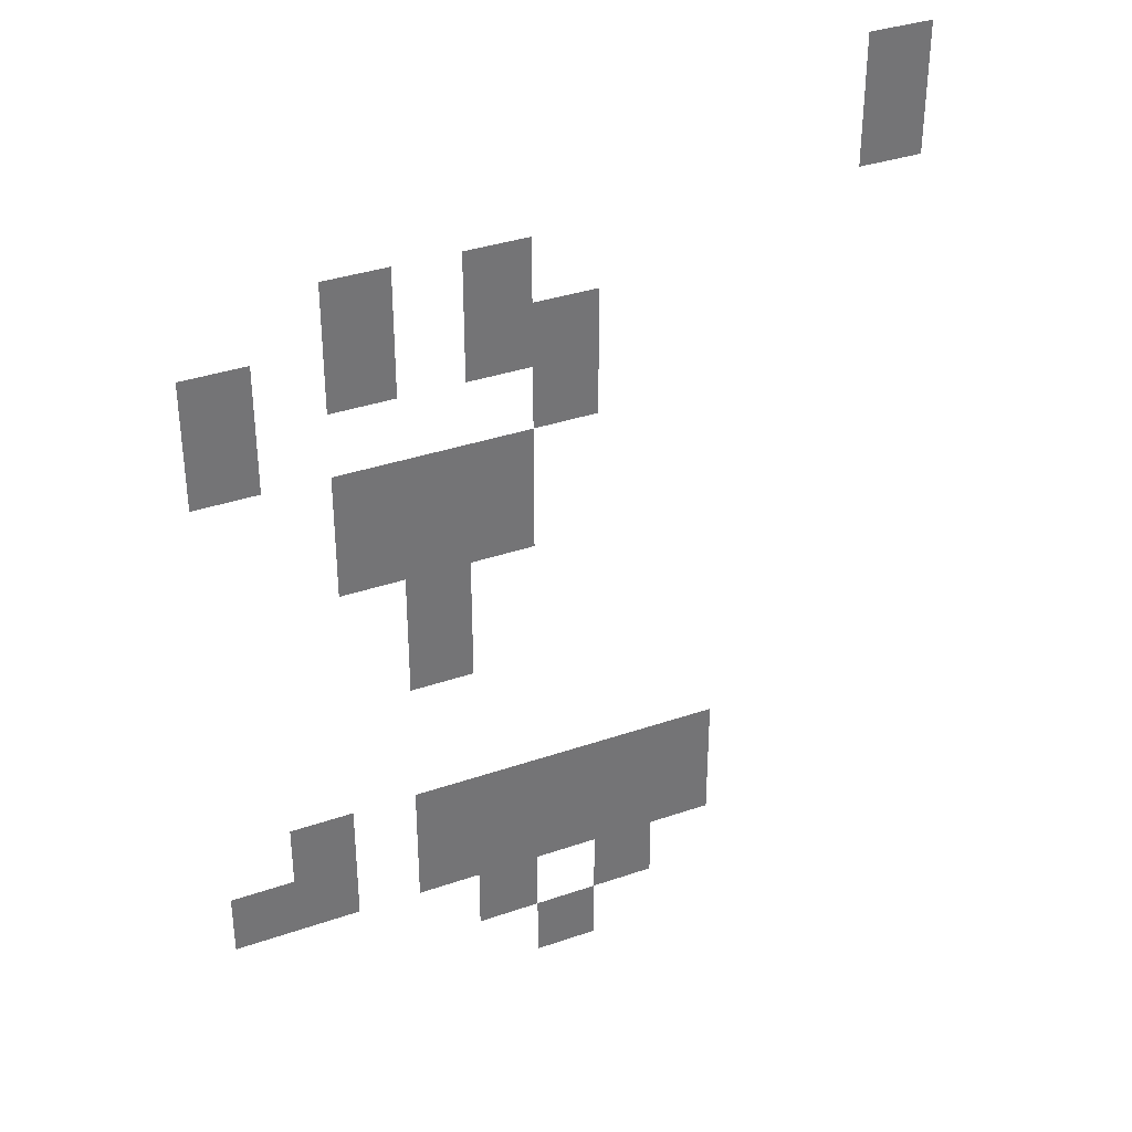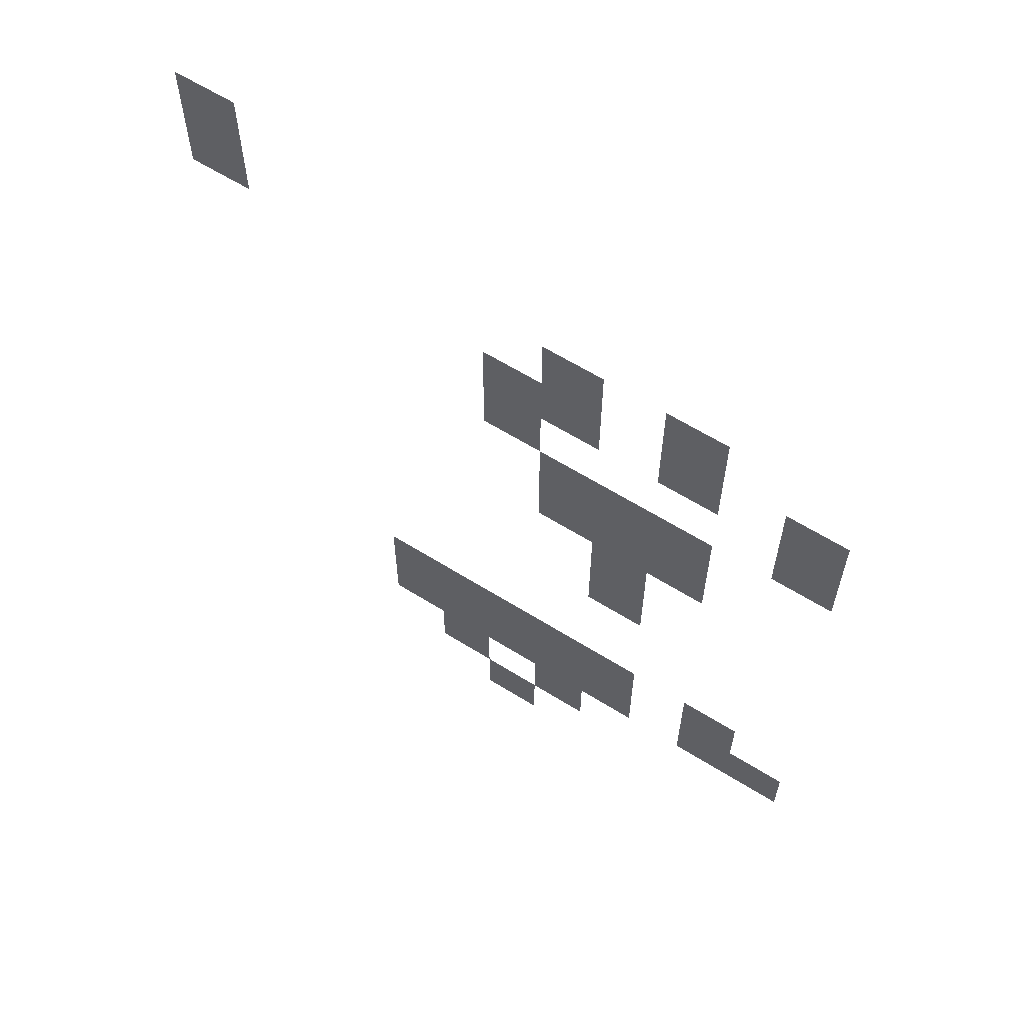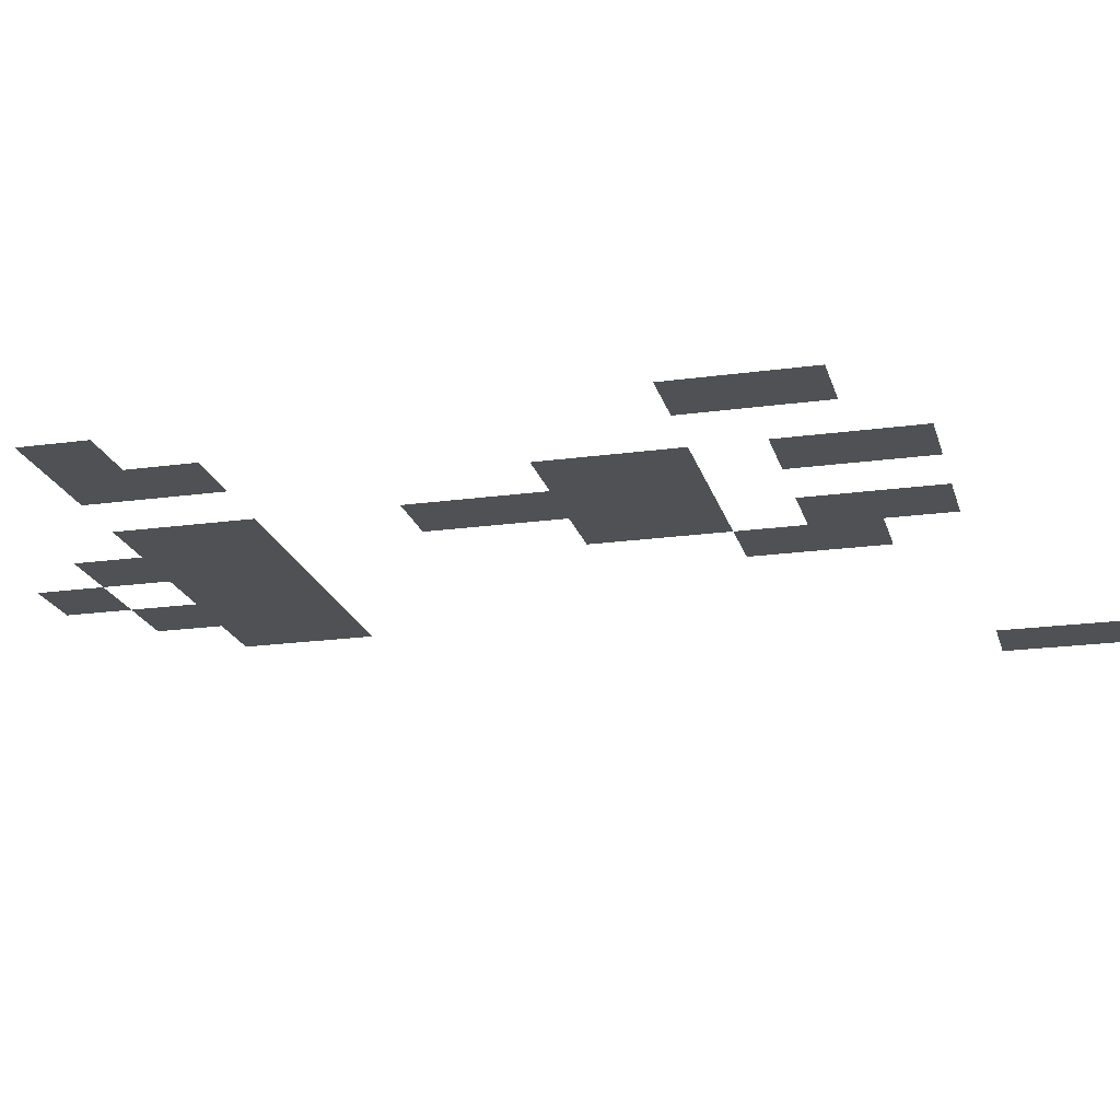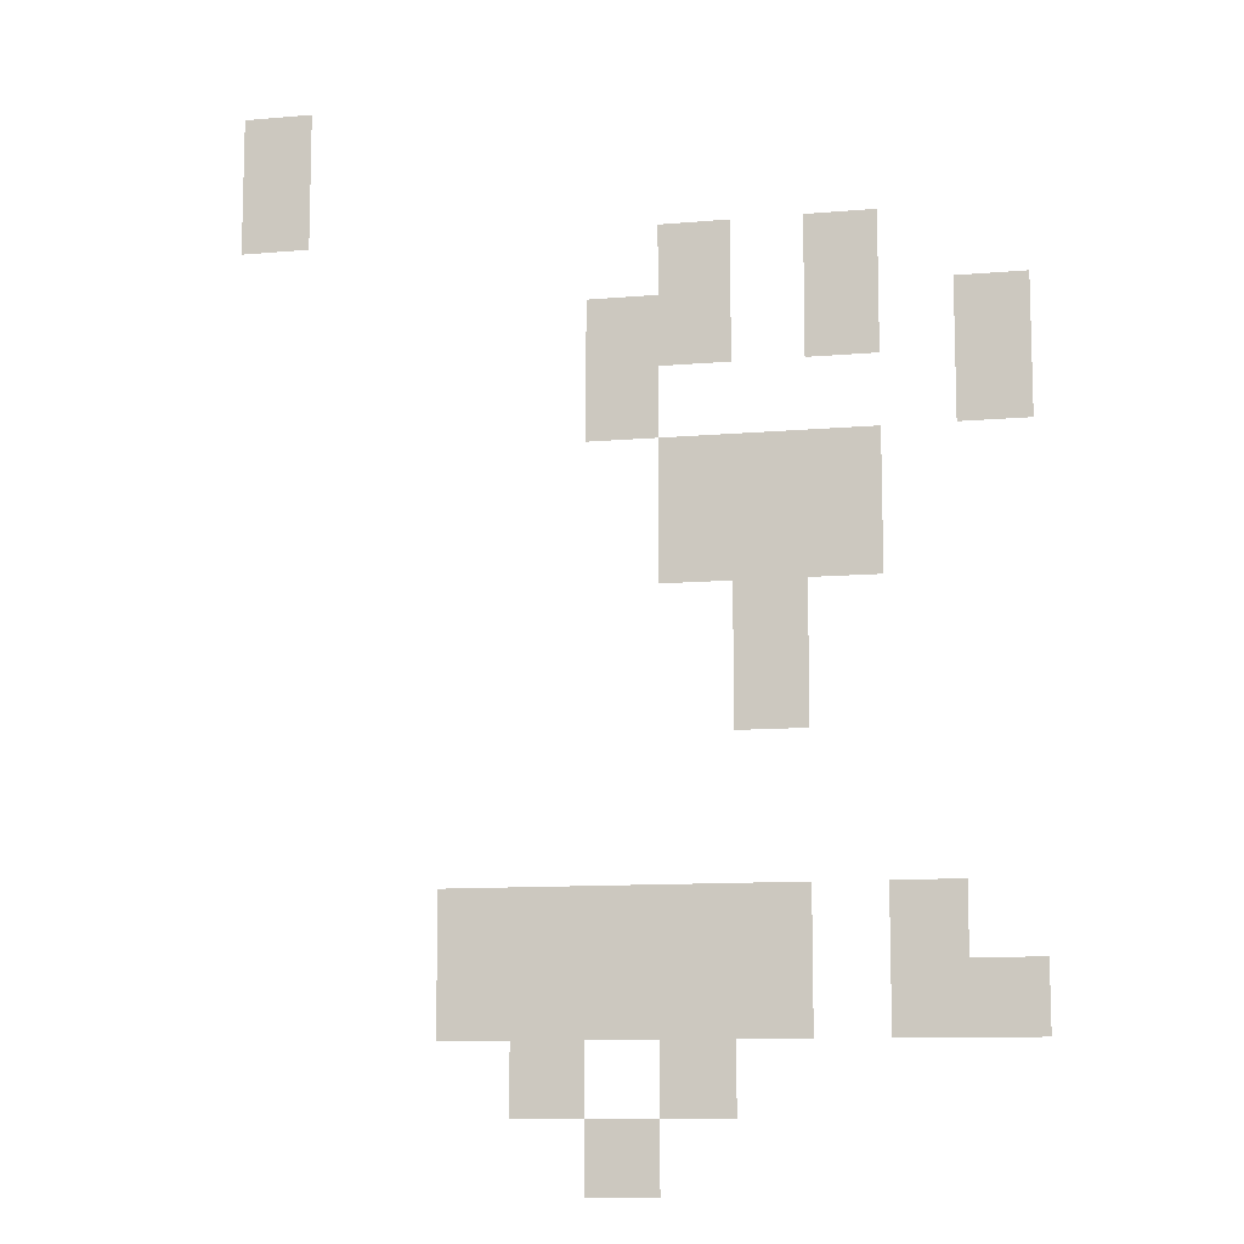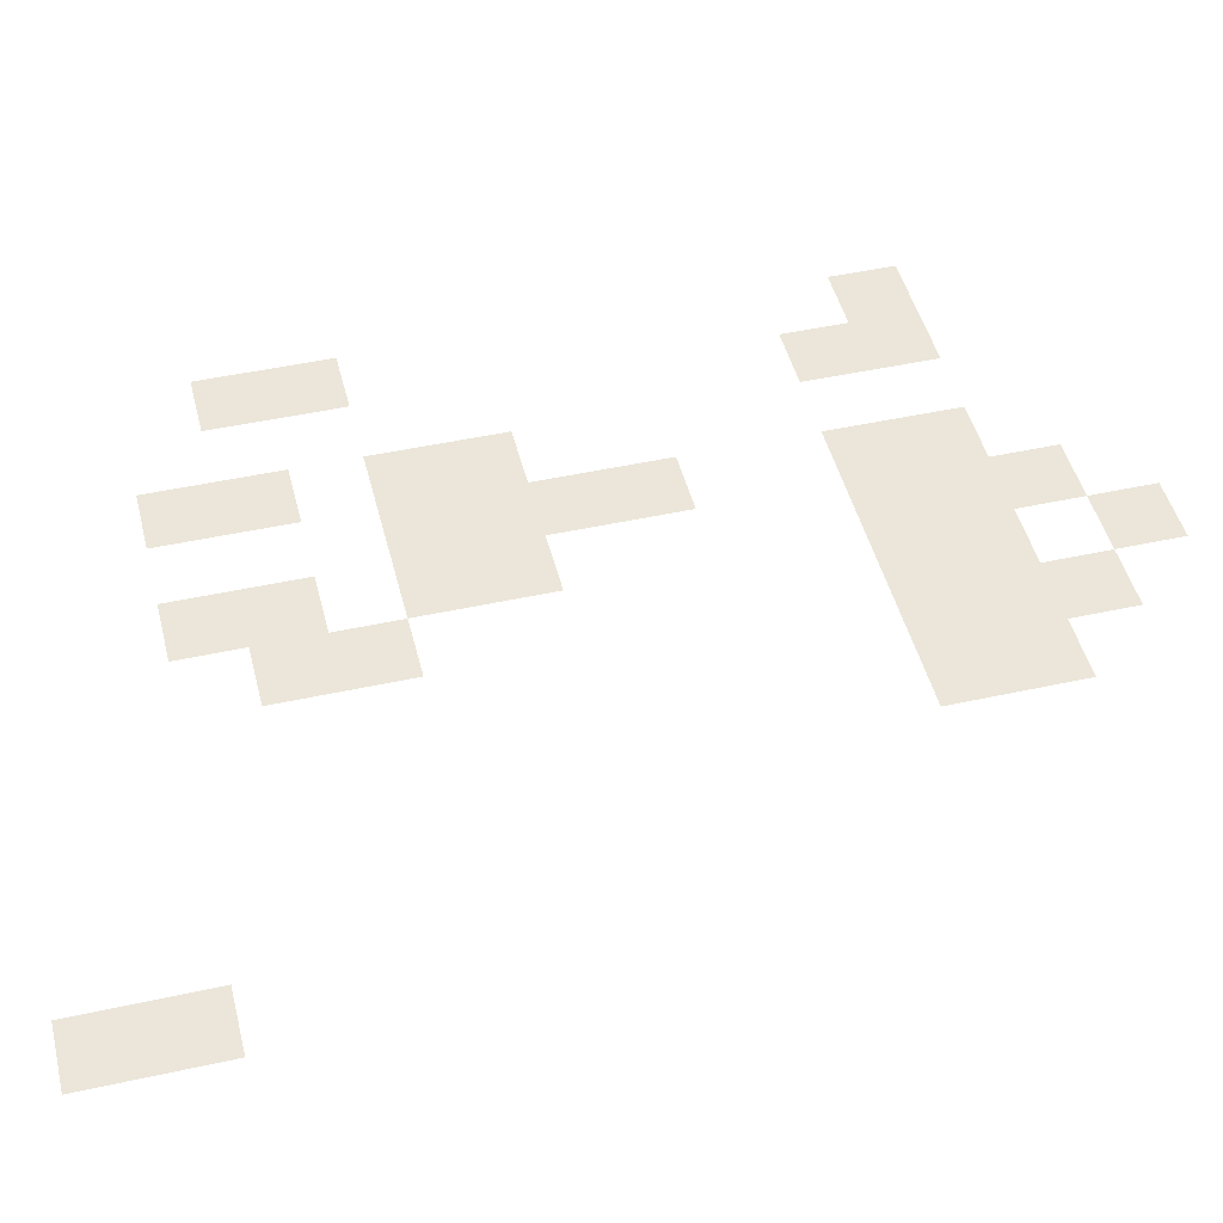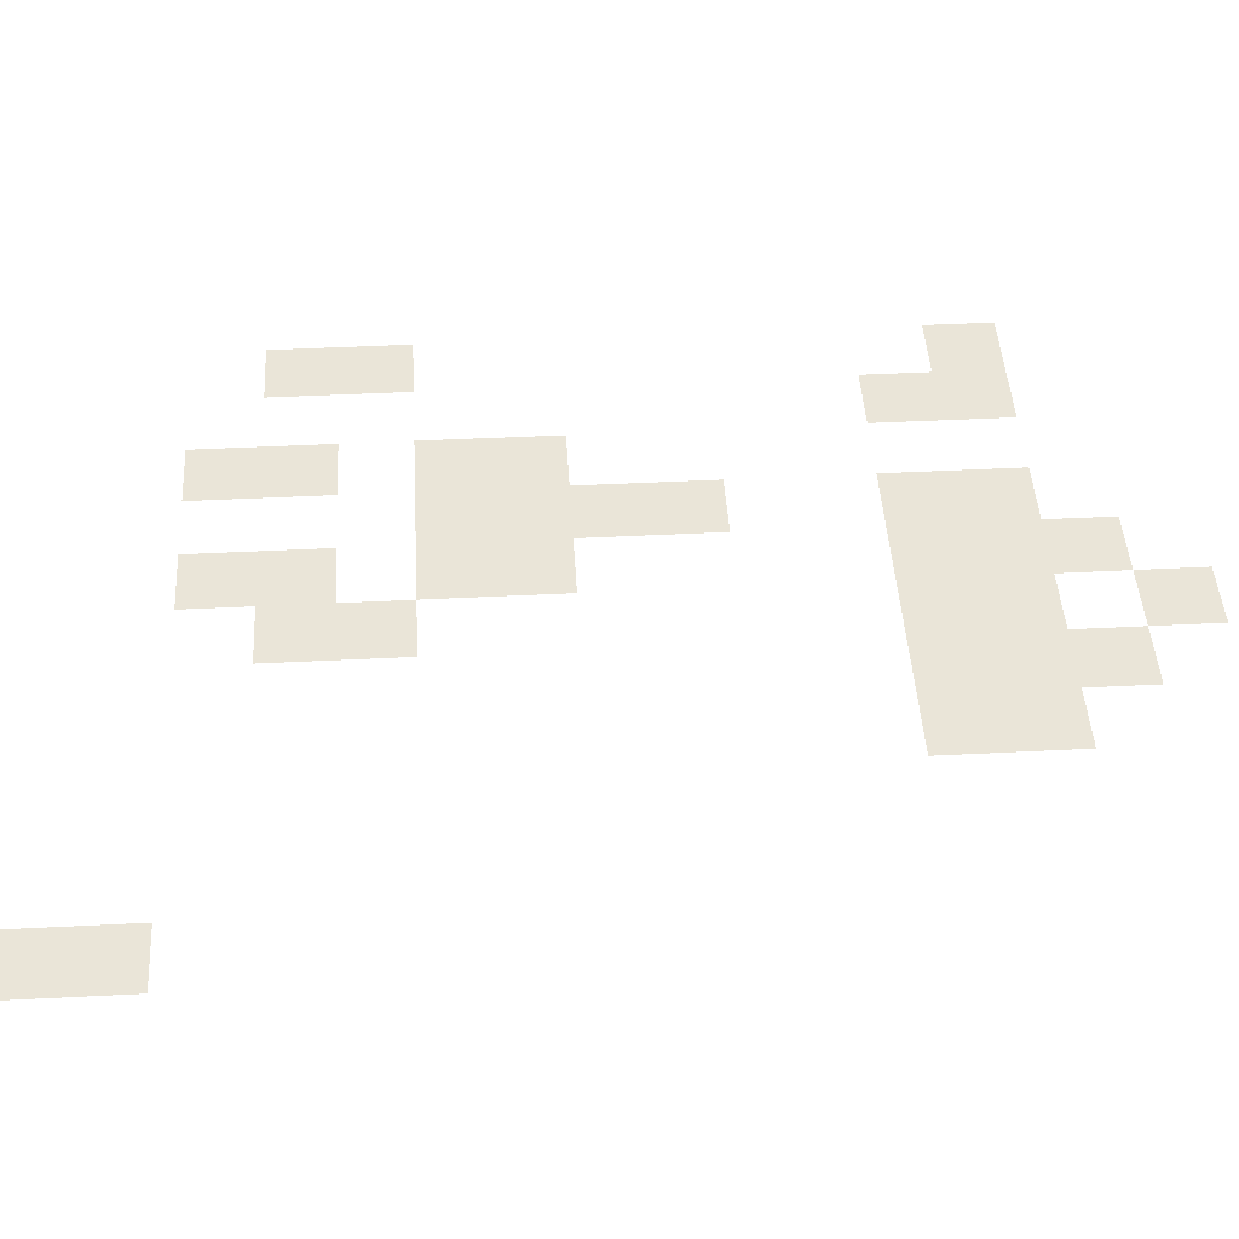
<metadata>
{"format":"obj","ext":"obj","renderer":"f3d","projection":"perspective","resolution":1024,"background":"white","views":[{"elev":35.3,"azim":155.4,"up":"+Y"},{"elev":62.5,"azim":32.3,"up":"+Y"},{"elev":-20.2,"azim":104.2,"up":"+Z"},{"elev":-10.7,"azim":12.4,"up":"+Y"},{"elev":47.0,"azim":-104.0,"up":"+Z"},{"elev":44.7,"azim":-93.4,"up":"+Z"}]}
</metadata>
<code>
v -192 -32 0
v -208 -32 0
v -208 -16 0
v -192 -16 0
v -192 -48 0
v -208 -48 0
v -208 -32 0
v -192 -32 0
v -64 -64 0
v -80 -64 0
v -80 -48 0
v -64 -48 0
v -96 -64 0
v -112 -64 0
v -112 -48 0
v -96 -48 0
v -32 -80 0
v -48 -80 0
v -48 -64 0
v -32 -64 0
v -64 -80 0
v -80 -80 0
v -80 -64 0
v -64 -64 0
v -96 -80 0
v -112 -80 0
v -112 -64 0
v -96 -64 0
v -112 -80 0
v -128 -80 0
v -128 -64 0
v -112 -64 0
v -32 -96 0
v -48 -96 0
v -48 -80 0
v -32 -80 0
v -112 -96 0
v -128 -96 0
v -128 -80 0
v -112 -80 0
v -64 -112 0
v -80 -112 0
v -80 -96 0
v -64 -96 0
v -80 -112 0
v -96 -112 0
v -96 -96 0
v -80 -96 0
v -96 -112 0
v -112 -112 0
v -112 -96 0
v -96 -96 0
v -64 -128 0
v -80 -128 0
v -80 -112 0
v -64 -112 0
v -80 -128 0
v -96 -128 0
v -96 -112 0
v -80 -112 0
v -96 -128 0
v -112 -128 0
v -112 -112 0
v -96 -112 0
v -80 -144 0
v -96 -144 0
v -96 -128 0
v -80 -128 0
v -80 -160 0
v -96 -160 0
v -96 -144 0
v -80 -144 0
v -48 -208 0
v -64 -208 0
v -64 -192 0
v -48 -192 0
v -80 -208 0
v -96 -208 0
v -96 -192 0
v -80 -192 0
v -96 -208 0
v -112 -208 0
v -112 -192 0
v -96 -192 0
v -112 -208 0
v -128 -208 0
v -128 -192 0
v -112 -192 0
v -128 -208 0
v -144 -208 0
v -144 -192 0
v -128 -192 0
v -144 -208 0
v -160 -208 0
v -160 -192 0
v -144 -192 0
v -32 -224 0
v -48 -224 0
v -48 -208 0
v -32 -208 0
v -48 -224 0
v -64 -224 0
v -64 -208 0
v -48 -208 0
v -80 -224 0
v -96 -224 0
v -96 -208 0
v -80 -208 0
v -96 -224 0
v -112 -224 0
v -112 -208 0
v -96 -208 0
v -112 -224 0
v -128 -224 0
v -128 -208 0
v -112 -208 0
v -128 -224 0
v -144 -224 0
v -144 -208 0
v -128 -208 0
v -144 -224 0
v -160 -224 0
v -160 -208 0
v -144 -208 0
v -96 -240 0
v -112 -240 0
v -112 -224 0
v -96 -224 0
v -128 -240 0
v -144 -240 0
v -144 -224 0
v -128 -224 0
v -112 -256 0
v -128 -256 0
v -128 -240 0
v -112 -240 0
g Game-Jam-Map_mesh_0272
f 1 2 3 4
f 5 6 7 8
f 9 10 11 12
f 13 14 15 16
f 17 18 19 20
f 21 22 23 24
f 25 26 27 28
f 29 30 31 32
f 33 34 35 36
f 37 38 39 40
f 41 42 43 44
f 45 46 47 48
f 49 50 51 52
f 53 54 55 56
f 57 58 59 60
f 61 62 63 64
f 65 66 67 68
f 69 70 71 72
f 73 74 75 76
f 77 78 79 80
f 81 82 83 84
f 85 86 87 88
f 89 90 91 92
f 93 94 95 96
f 97 98 99 100
f 101 102 103 104
f 105 106 107 108
f 109 110 111 112
f 113 114 115 116
f 117 118 119 120
f 121 122 123 124
f 125 126 127 128
f 129 130 131 132
f 133 134 135 136

</code>
